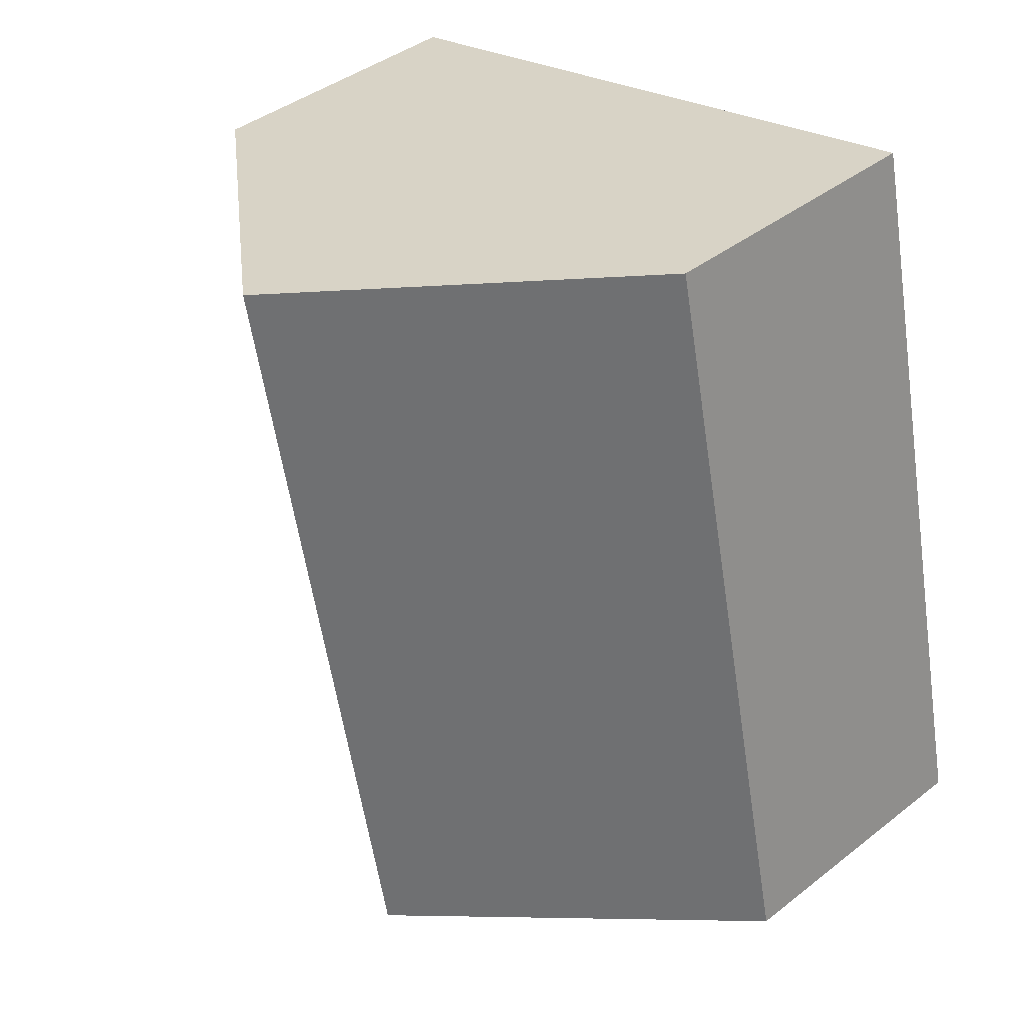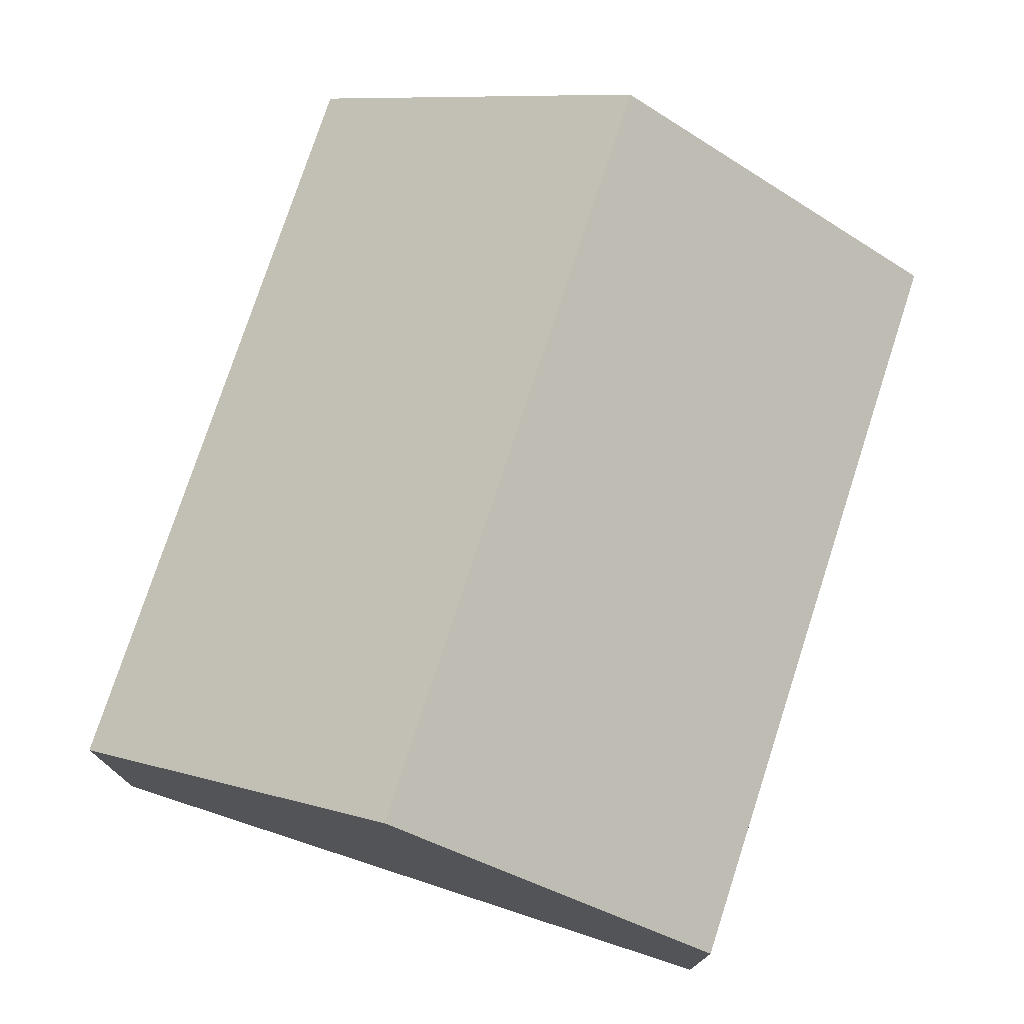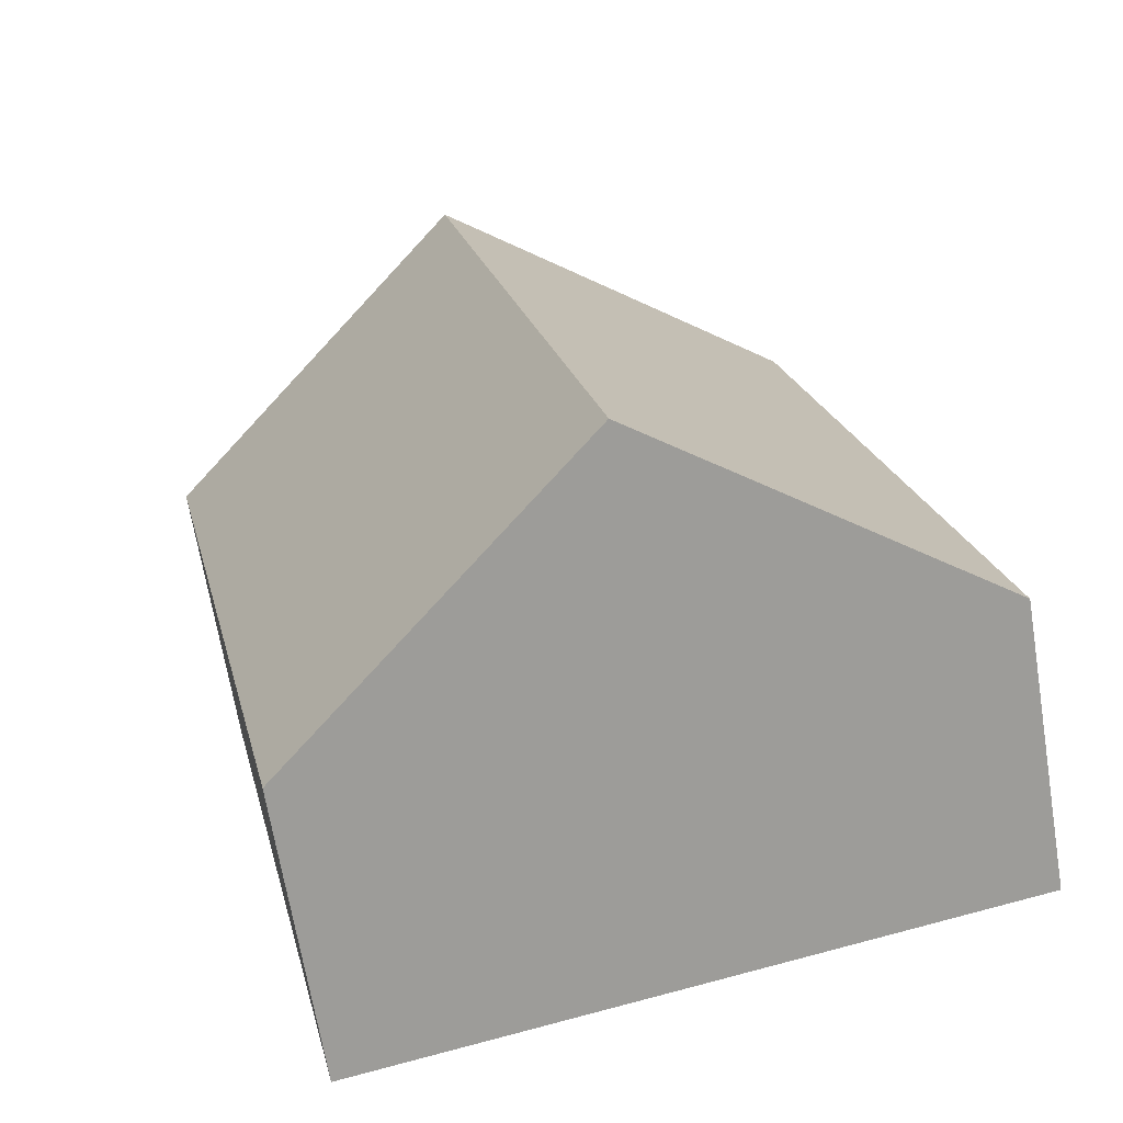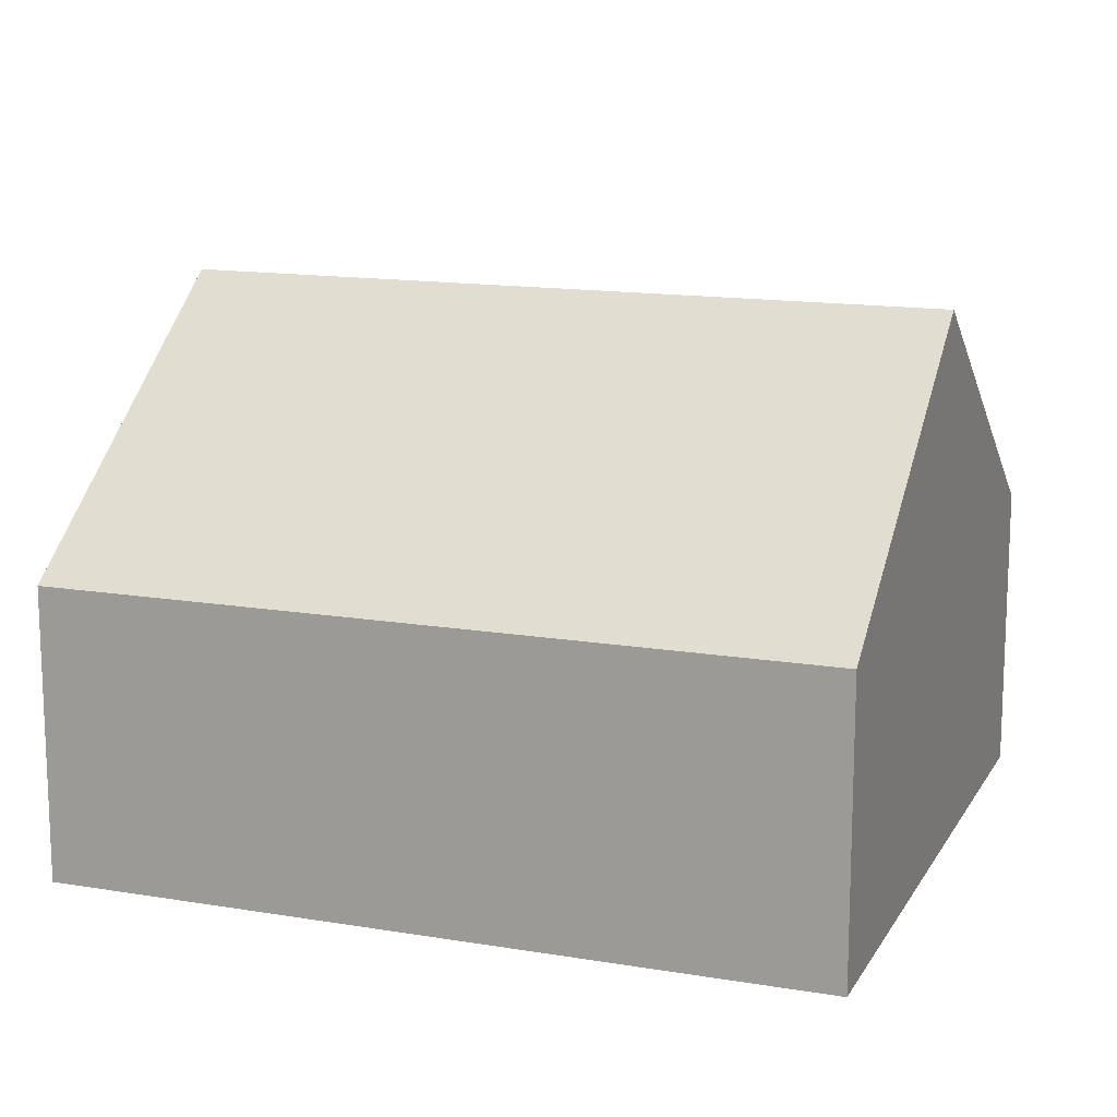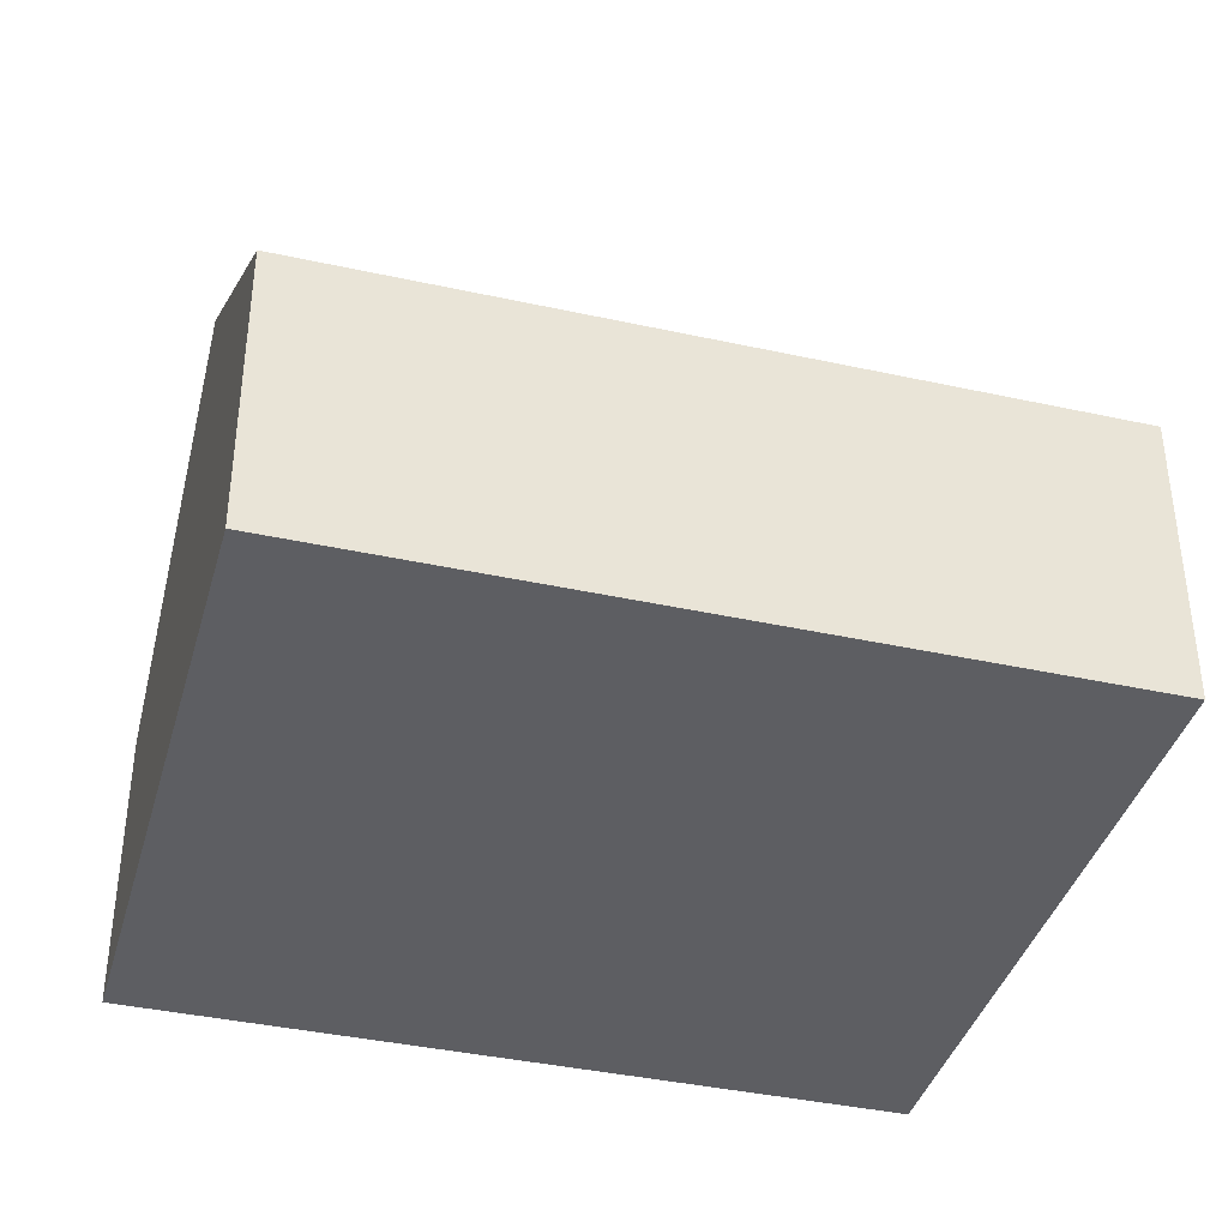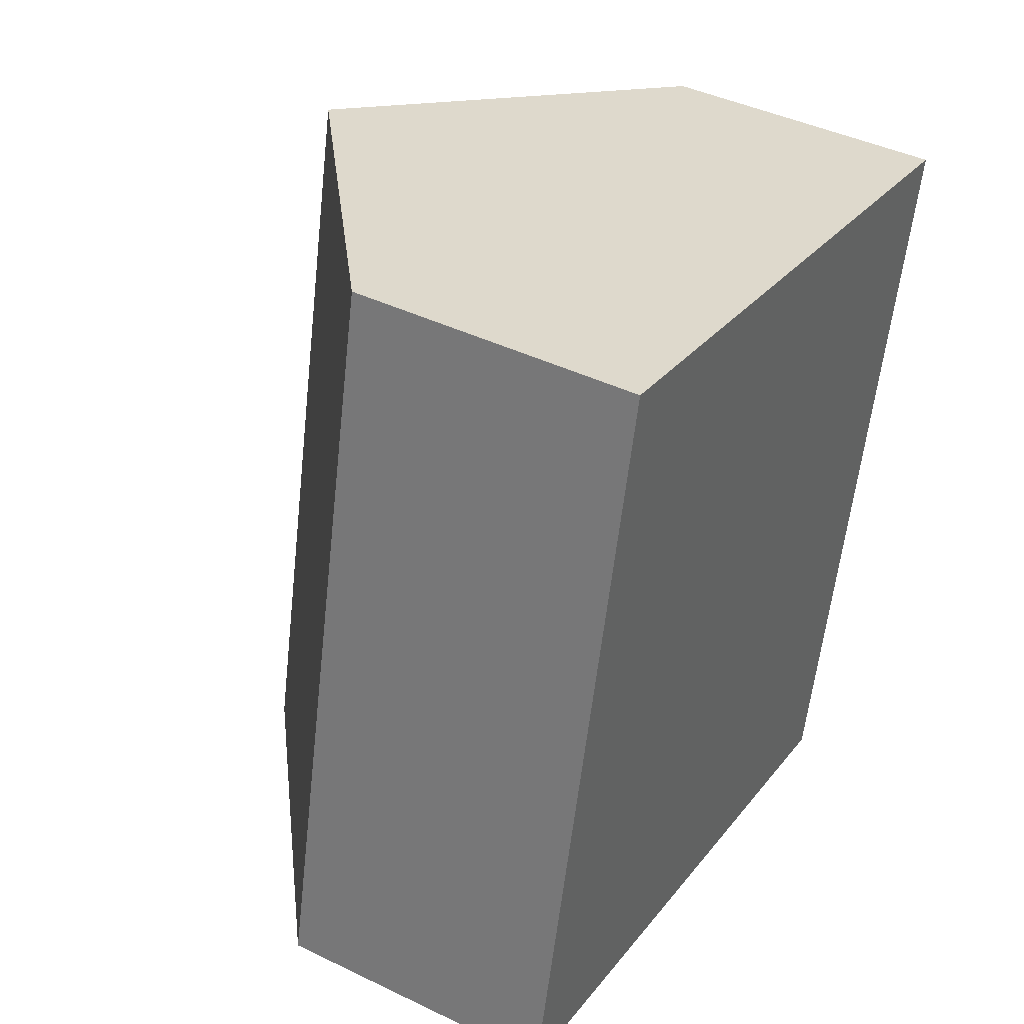
<metadata>
{"format":"obj","ext":"obj","renderer":"f3d","projection":"perspective","resolution":1024,"background":"white","views":[{"elev":40.8,"azim":-133.6,"up":"+Z"},{"elev":76.0,"azim":30.5,"up":"+Y"},{"elev":-67.8,"azim":-170.6,"up":"+Z"},{"elev":14.3,"azim":122.7,"up":"+Y"},{"elev":-39.1,"azim":87.1,"up":"+Y"},{"elev":42.2,"azim":-59.9,"up":"+Z"}]}
</metadata>
<code>
v  6.823 2.99 -1.511
v  5.13 5.542 7.002
v  8.542 2.99 6.247
v  3.411 5.542 -0.756
v  0 2.991 1.831e-16
v  1.718 2.99 7.758
v  0 0 0
v  1.718 -4.75e-16 7.758
v  5.13 -4.287e-16 7.002
v  8.542 -3.825e-16 6.247
v  6.823 9.252e-17 -1.511
v  3.411 4.629e-17 -0.756
g defaultobject
f 1 2 3
f 2 1 4
f 5 2 4
f 2 5 6
f 7 6 5
f 6 7 8
f 8 2 6
f 2 8 3
f 3 8 9
f 3 9 10
f 10 1 3
f 1 10 11
f 1 5 4
f 5 1 7
f 7 1 12
f 12 1 11
f 9 11 10
f 11 9 8
f 11 8 7
f 11 7 12

</code>
